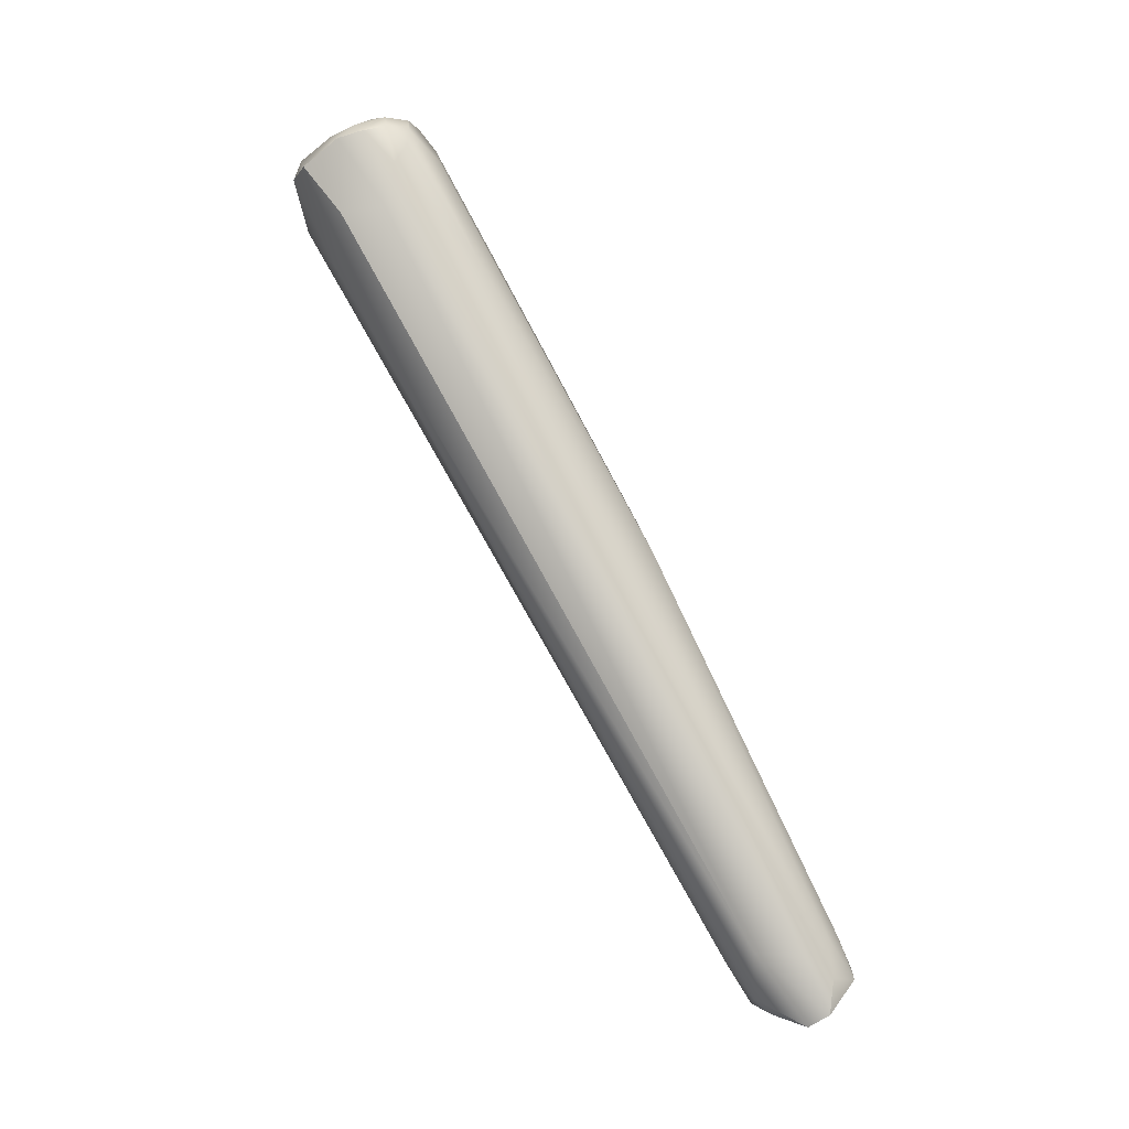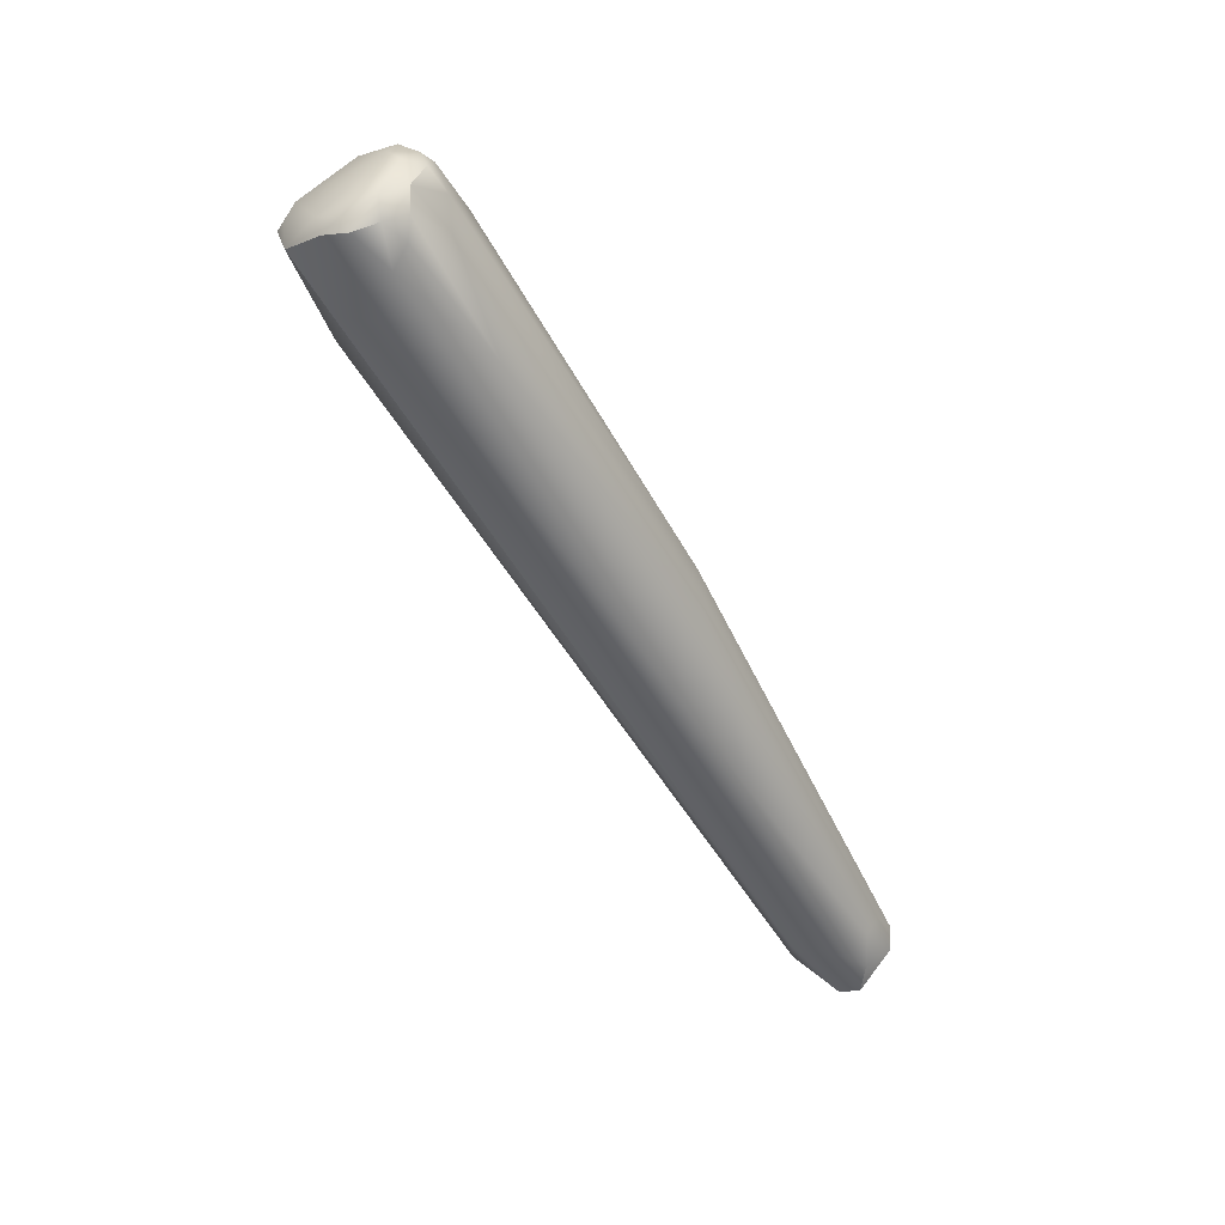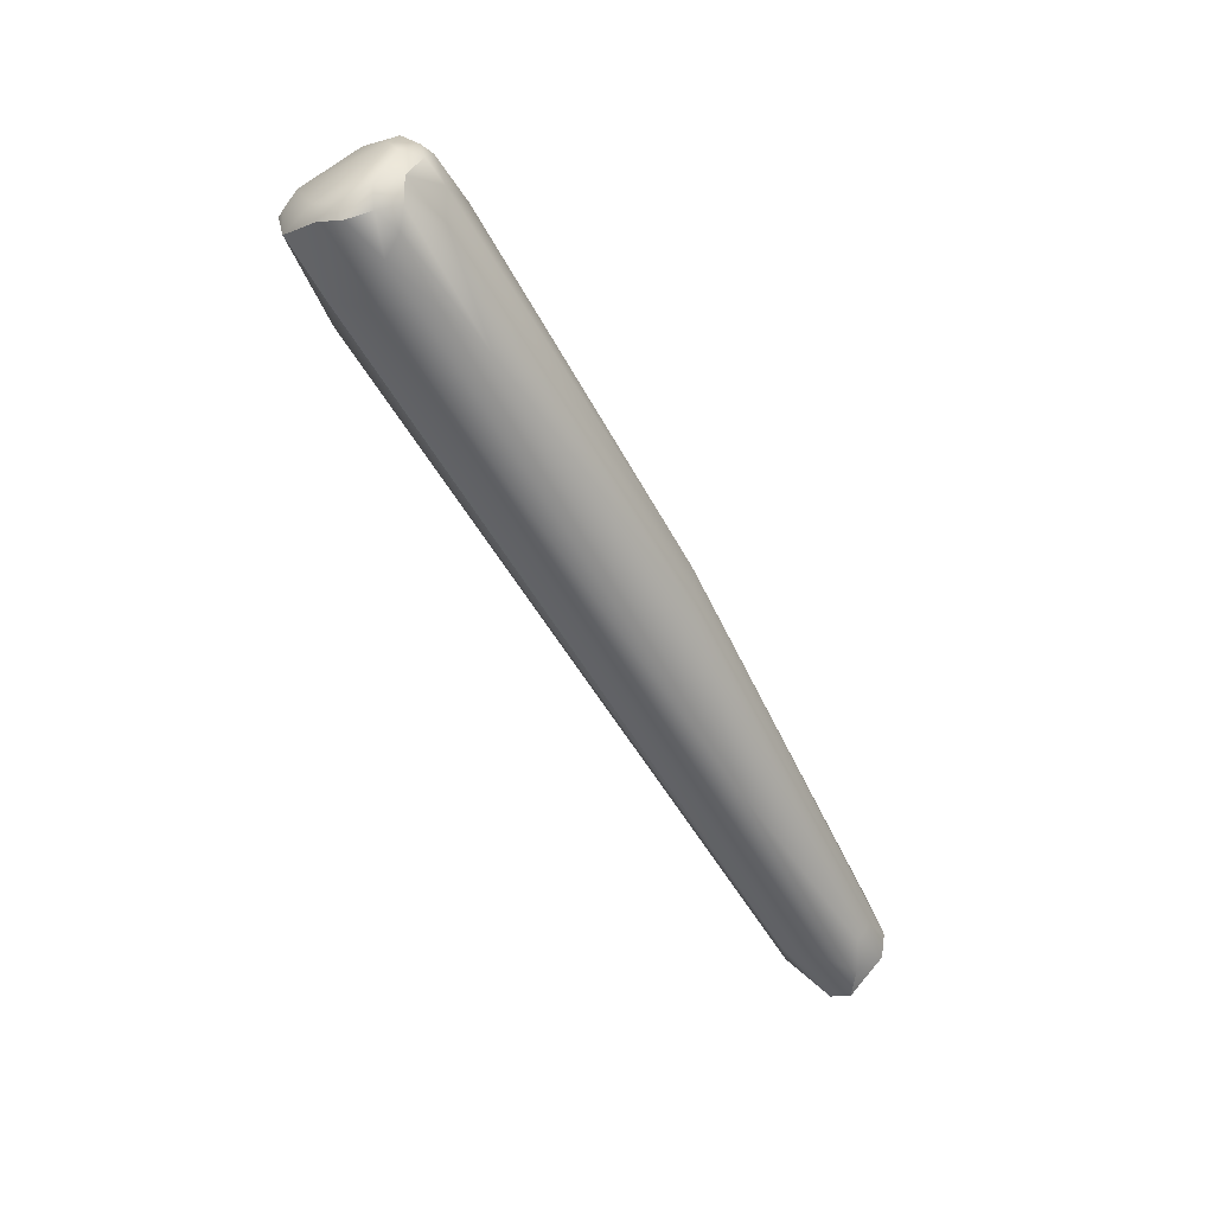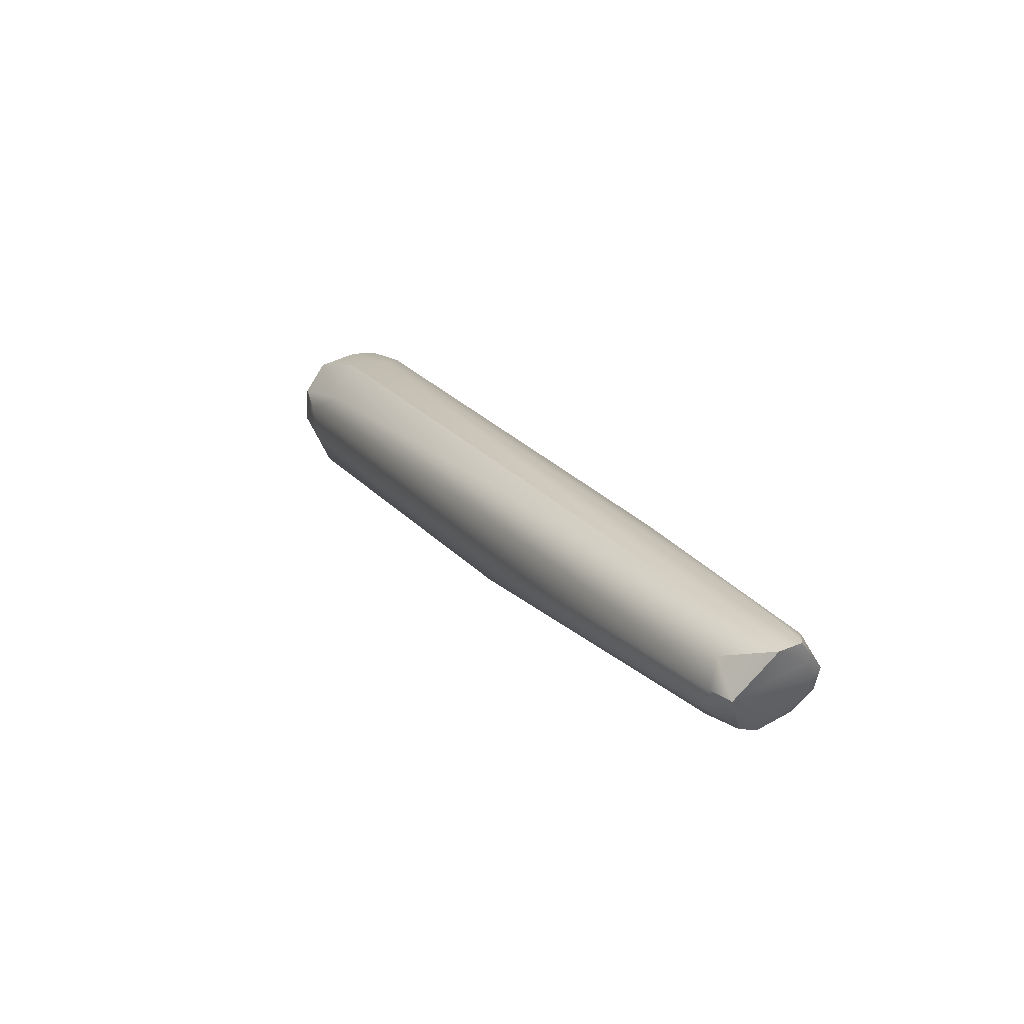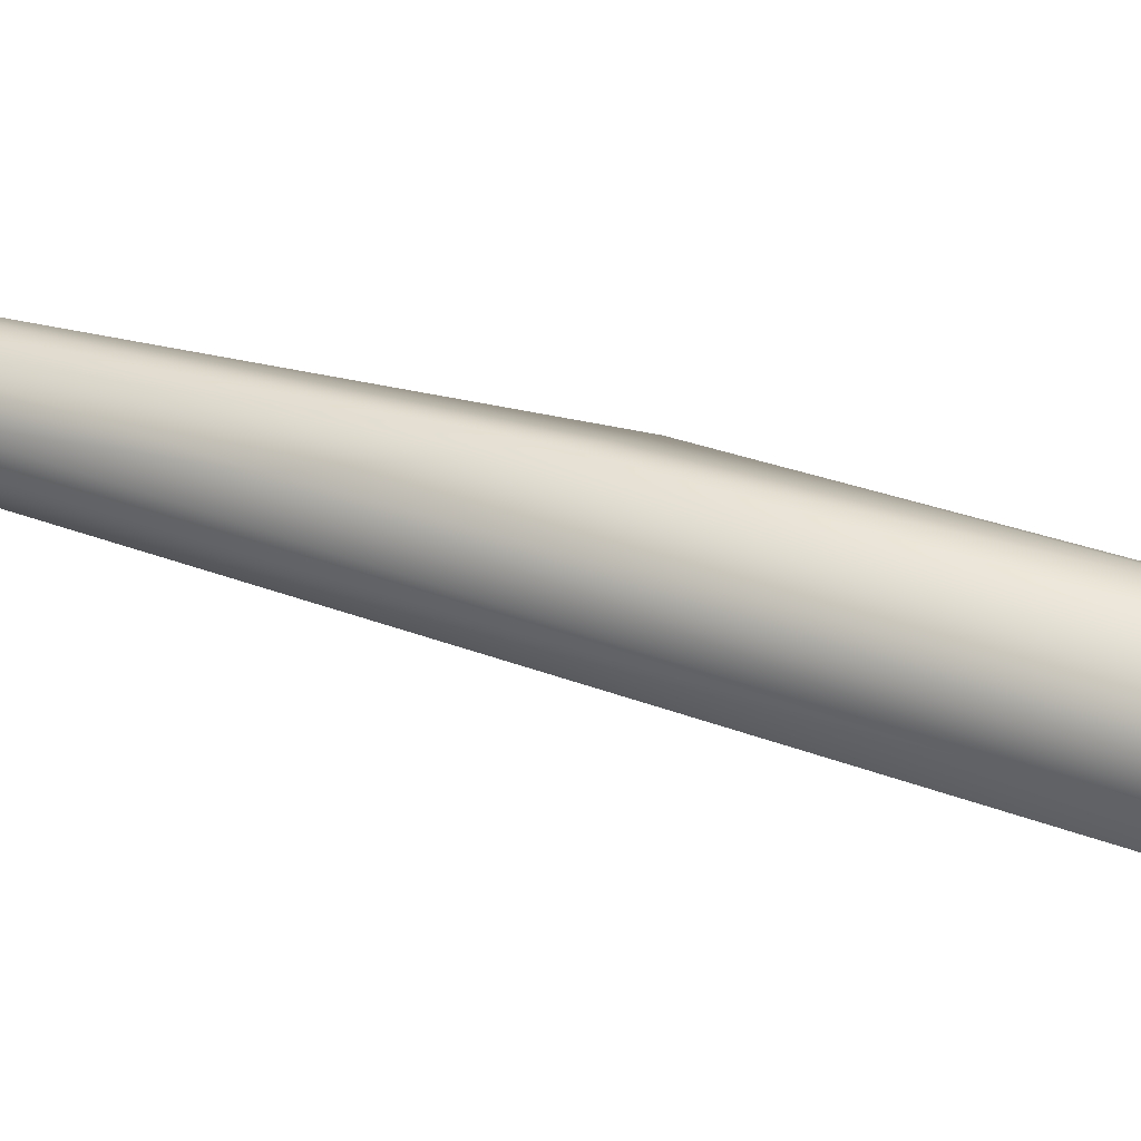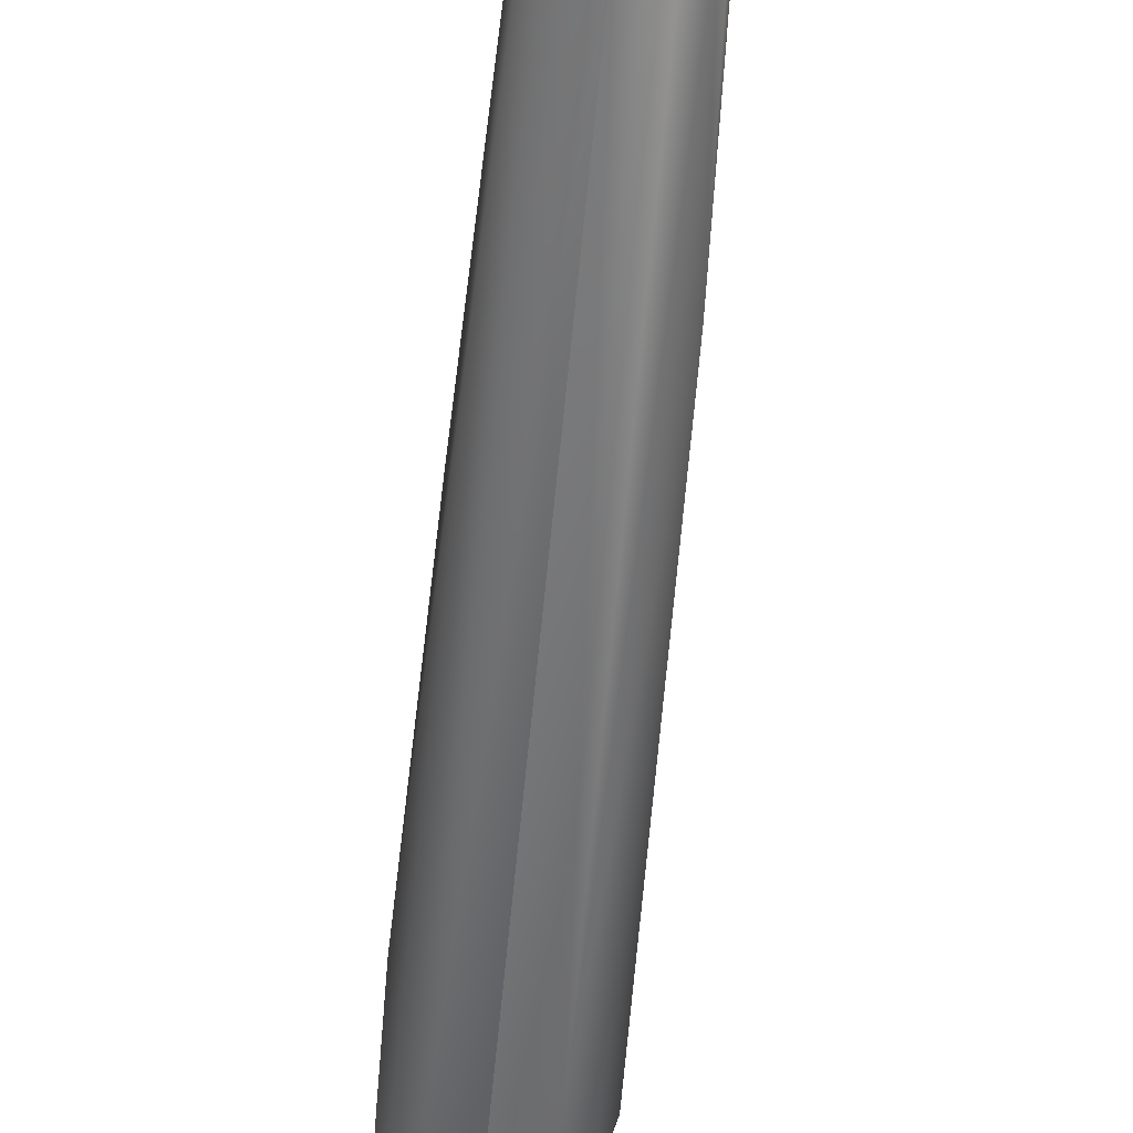
<metadata>
{"format":"obj","ext":"obj","renderer":"f3d","projection":"perspective","resolution":1024,"background":"white","views":[{"elev":-7.8,"azim":45.2,"up":"+Z"},{"elev":35.7,"azim":50.8,"up":"+Z"},{"elev":35.3,"azim":54.9,"up":"+Z"},{"elev":-77.9,"azim":35.2,"up":"+Z"},{"elev":-26.5,"azim":-95.5,"up":"+Y"},{"elev":-33.6,"azim":155.6,"up":"+Y"}]}
</metadata>
<code>
v 49.29 -50.96 1229
v 48.77 -51.76 1230
v 47.74 -50.64 1230
v 48.21 -50.64 1229
v 48 -50.95 1230
v 47.99 -50.04 1230
v 48.41 -51.33 1230
v 48.34 -49.88 1230
v 49.12 -49.8 1230
v 47.81 -51.44 1230
v 47.64 -50.38 1230
v 48.2 -49.77 1230
v 47.78 -50.17 1231
v 48.82 -49.63 1230
v 46.1 -52.85 1234
v 49.66 -50.79 1229
v 49.44 -51.23 1230
v 49.53 -50.42 1230
v 49.44 -50.06 1230
v 49.36 -49.79 1230
v 49.7 -50.73 1230
v 49.66 -50.08 1230
v 49.43 -50.27 1231
v 49.57 -50.65 1231
v 45 -52.97 1237
v 45.59 -52.48 1238
v 48.4 -52.66 1234
v 46.84 -52.57 1238
v 47.42 -52.85 1238
v 42.79 -56.78 1243
v 42.56 -56.13 1244
v 43.06 -57.36 1243
v 42.63 -57.19 1244
v 42.9 -55.53 1244
v 45.9 -55.73 1243
v 43.76 -57.28 1243
v 44.36 -57.66 1243
v 45.06 -57.21 1244
v 44.41 -55.16 1244
v 44.22 -55.62 1245
v 44.71 -55.73 1245
v 44.45 -55.92 1245
v 44.23 -56.24 1246
v 43.03 -57.7 1244
v 43.02 -57.34 1245
v 43.35 -57.77 1245
v 43.67 -57.97 1244
v 44.04 -57.64 1245
v 44.35 -57.75 1245
v 43.27 -55.44 1245
v 43.45 -55.75 1245
v 43.85 -55.4 1245
v 43.76 -56.15 1245
v 44.08 -55.77 1245
v 42.87 -56.1 1245
v 45.18 -56.82 1245
v 45.05 -56.66 1245
v 45.13 -56 1245
v 44.76 -56.45 1245
v 44.74 -57.5 1245
v 44.5 -57.49 1245
v 44.39 -57.02 1245
v 45.16 -57.09 1244
v 44.95 -57.1 1245
v 44.67 -56.94 1245
v 49.29 -50.96 1229
v 49.29 -50.96 1229
v 48.21 -50.64 1229
v 48.21 -50.64 1229
v 47.99 -50.04 1230
v 48.2 -49.77 1230
v 48.82 -49.63 1230
v 49.66 -50.79 1229
v 49.66 -50.79 1229
v 49.36 -49.79 1230
v 49.66 -50.08 1230
v 42.63 -57.19 1244
v 44.36 -57.66 1243
v 43.03 -57.7 1244
v 43.03 -57.7 1244
v 43.67 -57.97 1244
v 43.67 -57.97 1244
v 44.35 -57.75 1245
v 43.45 -55.75 1245
v 42.87 -56.1 1245
v 44.76 -56.45 1245
v 44.74 -57.5 1245
g grp1
f 7 1 2
f 1 16 2
f 4 5 3
f 6 4 3
f 6 3 11
f 11 3 25
f 68 7 5
f 5 7 10
f 70 8 69
f 13 6 11
f 66 69 18
f 7 68 67
f 70 12 8
f 6 13 71
f 69 8 9
f 9 8 14
f 14 8 12
f 73 66 18
f 20 9 14
f 19 18 69
f 19 9 20
f 19 69 9
f 5 15 3
f 5 10 15
f 7 36 10
f 36 15 10
f 2 36 7
f 11 25 13
f 26 72 71
f 3 15 25
f 26 71 13
f 17 2 16
f 38 2 17
f 18 22 73
f 18 19 22
f 22 19 20
f 17 16 21
f 76 21 74
f 24 21 76
f 76 75 23
f 76 23 24
f 17 27 38
f 26 13 25
f 15 30 25
f 27 17 21
f 21 24 27
f 23 75 29
f 23 29 24
f 75 28 29
f 27 24 29
f 27 29 35
f 27 35 63
f 72 28 75
f 28 72 26
f 29 58 35
f 15 36 32
f 15 32 30
f 25 30 31
f 34 25 31
f 34 31 55
f 34 26 25
f 31 30 33
f 32 33 30
f 33 55 31
f 32 44 33
f 32 36 79
f 45 85 77
f 29 28 58
f 2 38 37
f 2 78 36
f 47 36 78
f 38 49 37
f 28 26 39
f 41 39 40
f 40 54 42
f 41 40 42
f 28 39 41
f 41 42 59
f 43 86 42
f 79 36 47
f 45 77 80
f 53 85 45
f 80 46 45
f 46 80 81
f 46 48 45
f 45 48 53
f 81 48 46
f 37 49 82
f 83 48 81
f 83 61 48
f 83 60 61
f 61 62 48
f 62 43 53
f 62 53 48
f 50 26 34
f 50 34 55
f 51 50 55
f 26 50 52
f 50 51 52
f 52 39 26
f 40 39 52
f 54 52 51
f 54 40 52
f 53 54 84
f 43 42 54
f 53 43 54
f 53 84 85
f 63 35 56
f 63 38 27
f 58 28 41
f 41 59 58
f 56 35 57
f 35 58 57
f 58 59 57
f 86 65 57
f 86 43 65
f 49 38 87
f 60 65 61
f 61 65 62
f 65 43 62
f 38 63 87
f 63 56 64
f 63 64 87
f 60 64 65
f 56 57 64
f 57 65 64

</code>
